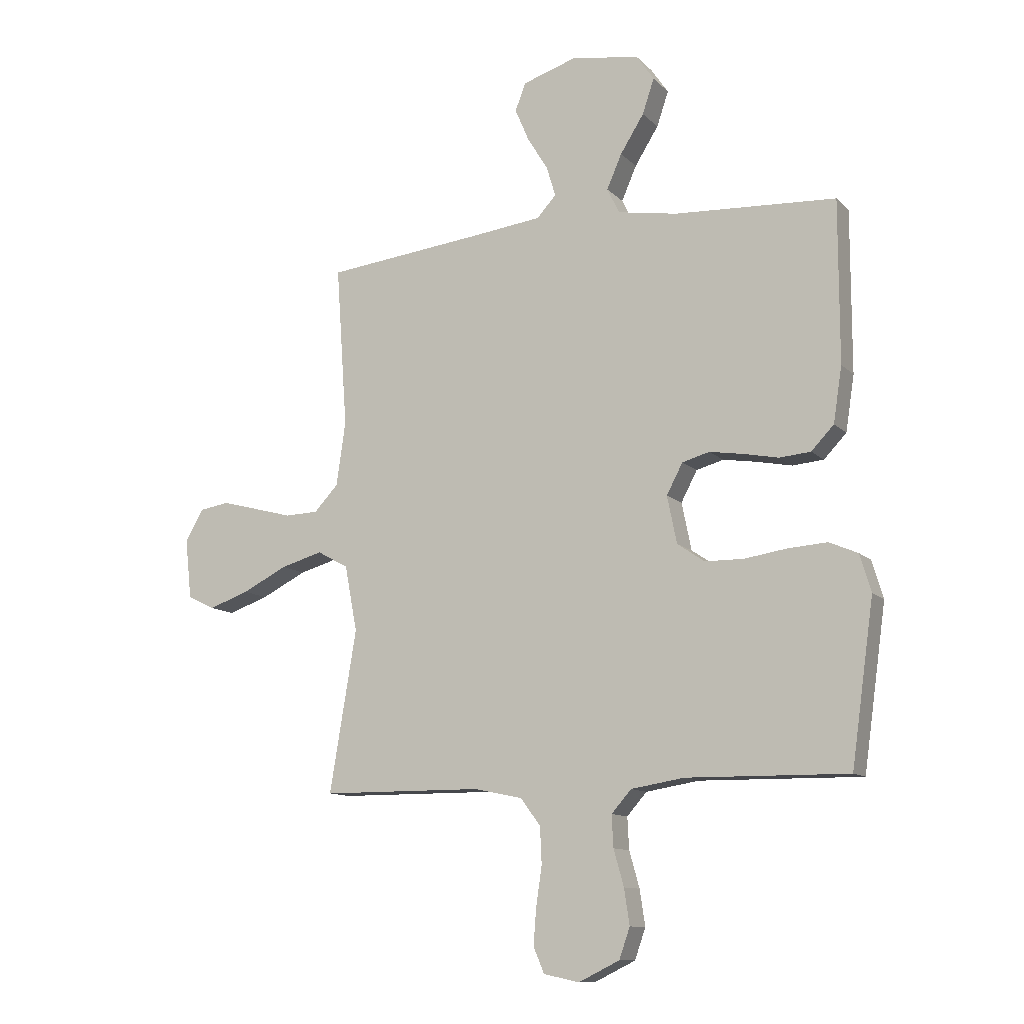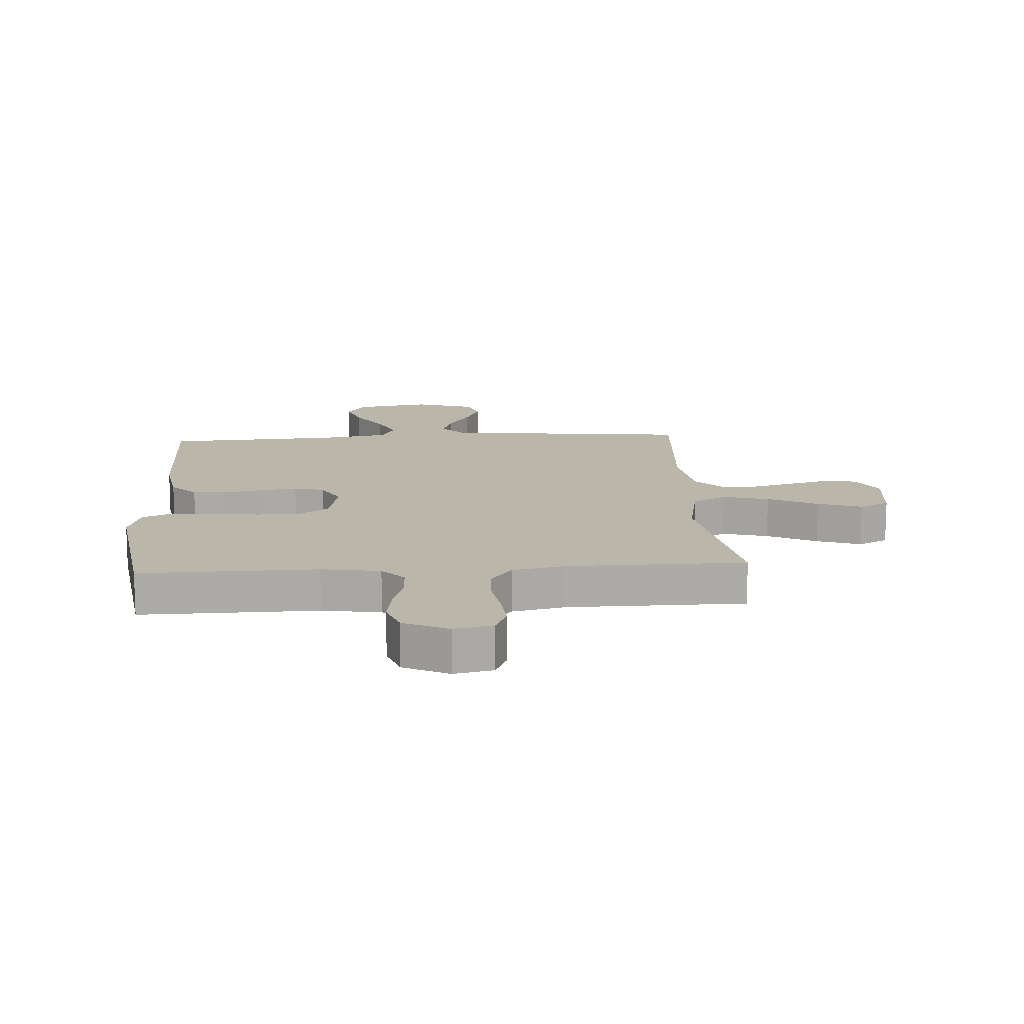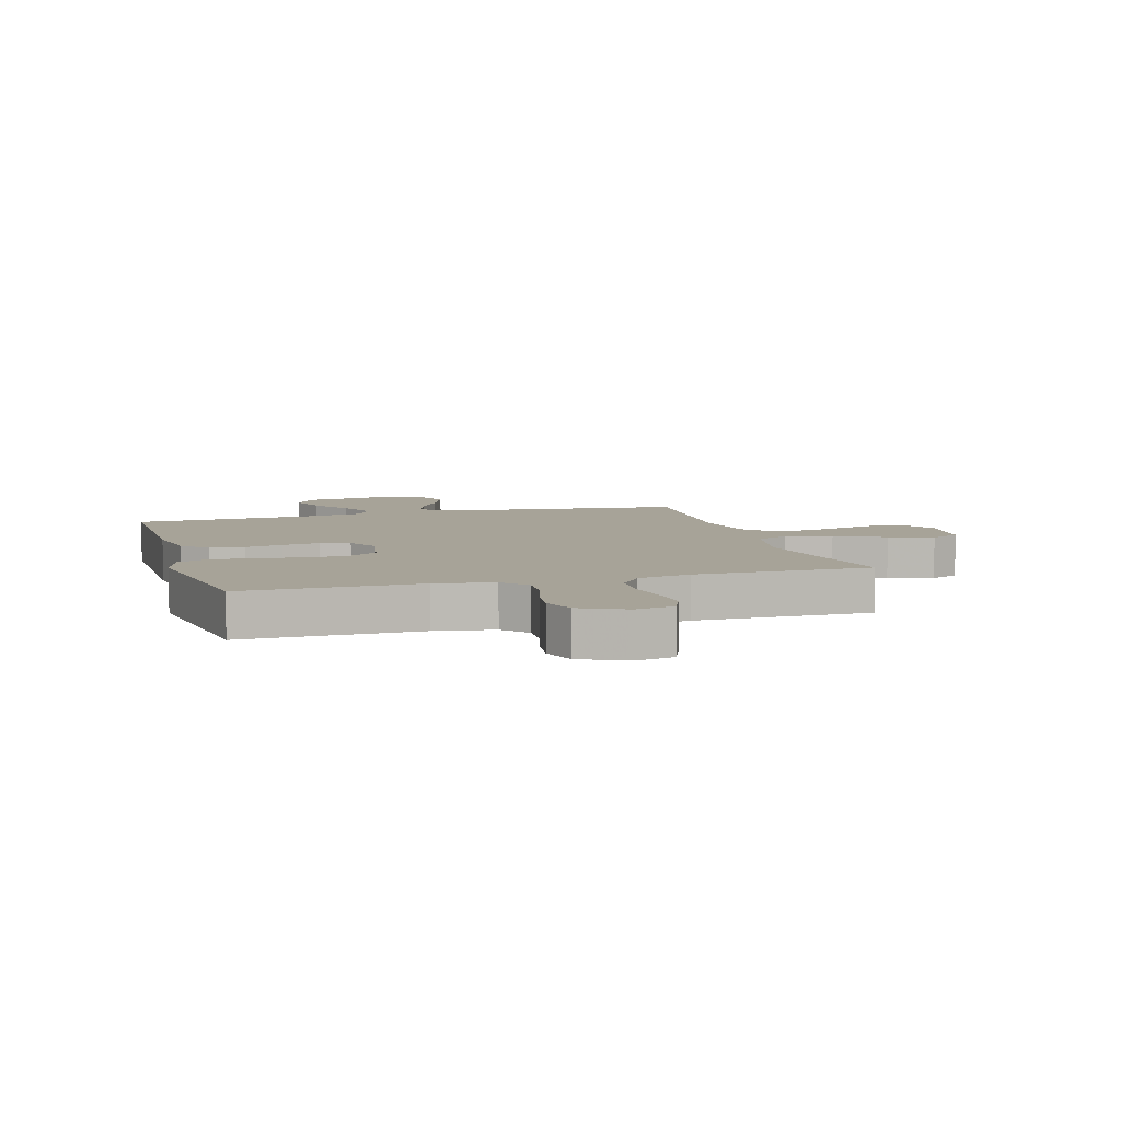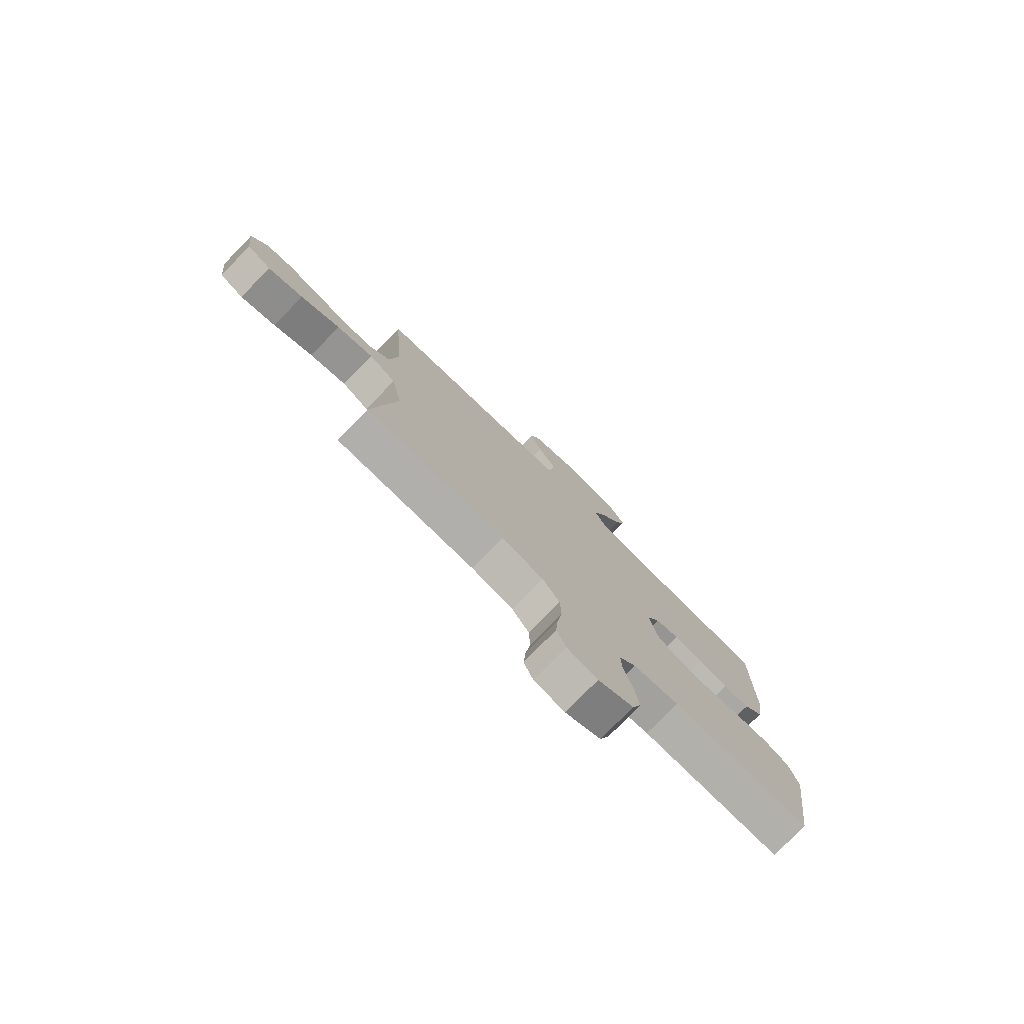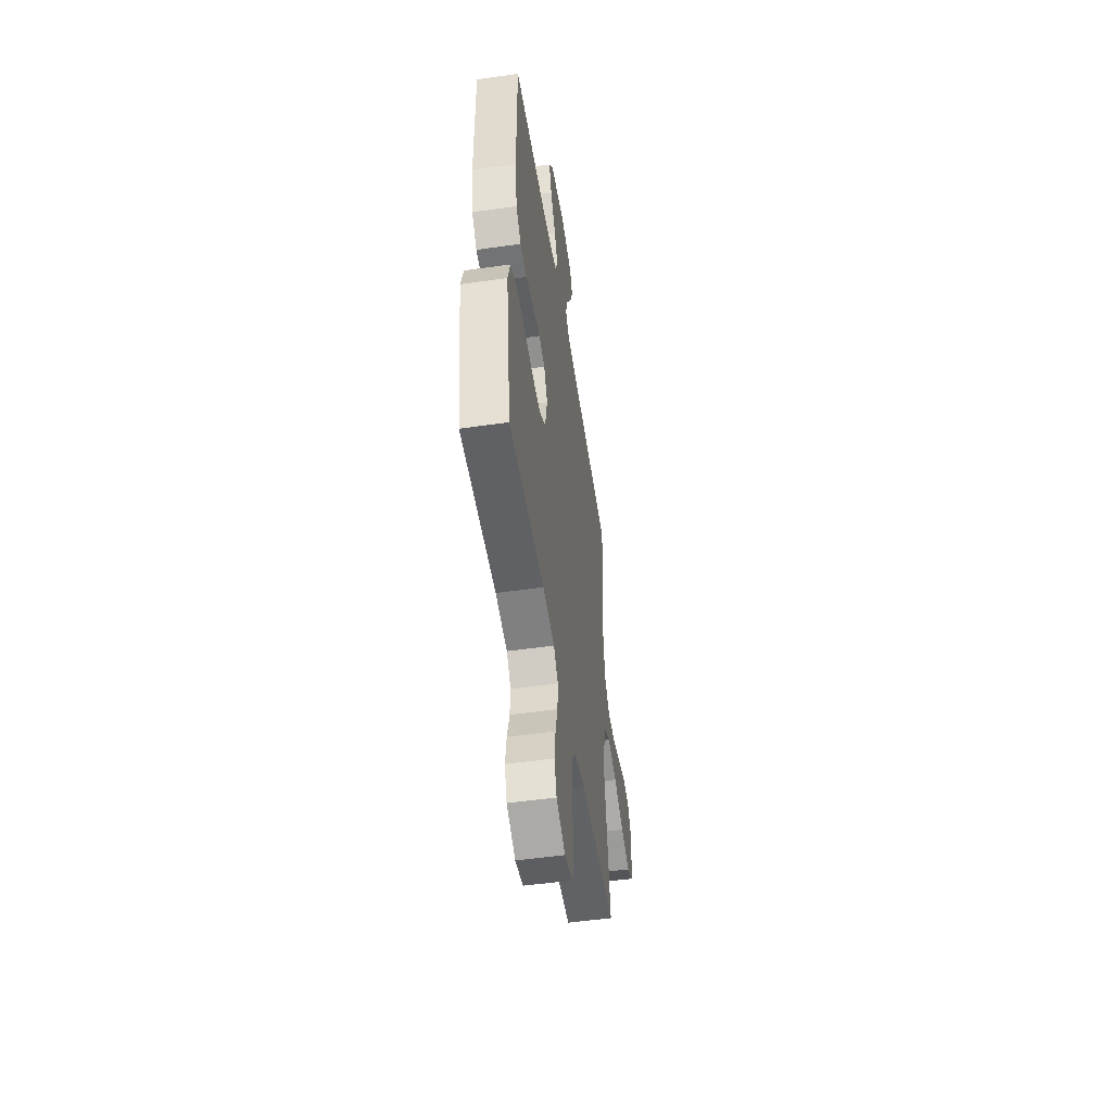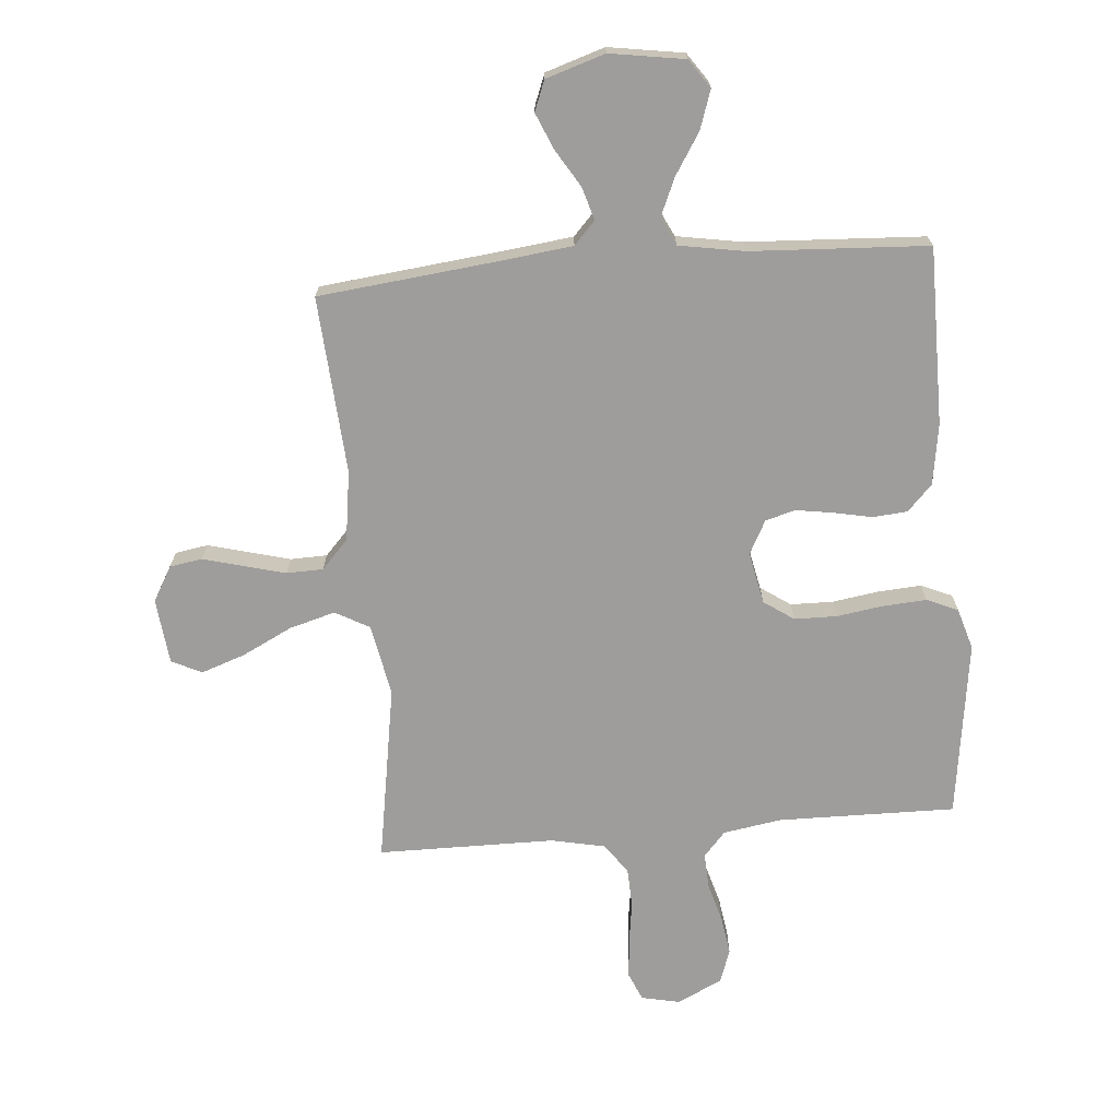
<metadata>
{"format":"obj","ext":"obj","renderer":"f3d","projection":"perspective","resolution":1024,"background":"white","views":[{"elev":-11.3,"azim":25.7,"up":"+Z"},{"elev":14.1,"azim":176.3,"up":"+Y"},{"elev":6.8,"azim":163.7,"up":"+Y"},{"elev":-78.1,"azim":-44.4,"up":"+Z"},{"elev":-51.1,"azim":98.8,"up":"+Z"},{"elev":-70.4,"azim":4.8,"up":"+Y"}]}
</metadata>
<code>
v 0.5 0.07 -0.5
v 0.2 0.07 -0.496
v 0.101 0.07 -0.512
v 0.064 0.07 -0.554
v 0.067 0.07 -0.613
v 0.086 0.07 -0.68
v 0.096 0.07 -0.746
v 0.076 0.07 -0.803
v 0 0.07 -0.84
v -0.066 0.07 -0.826
v -0.086 0.07 -0.779
v -0.081 0.07 -0.713
v -0.07 0.07 -0.639
v -0.073 0.07 -0.571
v -0.11 0.07 -0.521
v -0.2 0.07 -0.502
v -0.5 0.07 -0.5
v -0.45 0.07 -0.2
v -0.473 0.07 -0.078
v -0.531 0.07 -0.046
v -0.609 0.07 -0.068
v -0.693 0.07 -0.11
v -0.768 0.07 -0.136
v -0.819 0.07 -0.111
v -0.831 0.07 0
v -0.797 0.07 0.059
v -0.742 0.07 0.068
v -0.674 0.07 0.05
v -0.603 0.07 0.031
v -0.541 0.07 0.033
v -0.496 0.07 0.081
v -0.479 0.07 0.2
v -0.5 0.07 0.5
v -0.2 0.07 0.533
v -0.075 0.07 0.548
v -0.039 0.07 0.587
v -0.056 0.07 0.643
v -0.094 0.07 0.705
v -0.12 0.07 0.766
v -0.1 0.07 0.817
v 0 0.07 0.849
v 0.127 0.07 0.829
v 0.16 0.07 0.781
v 0.138 0.07 0.716
v 0.094 0.07 0.646
v 0.066 0.07 0.582
v 0.089 0.07 0.535
v 0.2 0.07 0.516
v 0.5 0.07 0.5
v 0.5 0.07 0.2
v 0.484 0.07 0.097
v 0.442 0.07 0.053
v 0.384 0.07 0.048
v 0.319 0.07 0.061
v 0.256 0.07 0.071
v 0.205 0.07 0.057
v 0.175 0.07 0
v 0.193 0.07 -0.088
v 0.244 0.07 -0.123
v 0.316 0.07 -0.124
v 0.395 0.07 -0.112
v 0.468 0.07 -0.107
v 0.521 0.07 -0.13
v 0.542 0.07 -0.2
v 0.5 0 -0.5
v 0.2 0 -0.496
v 0.101 0 -0.512
v 0.064 0 -0.554
v 0.067 0 -0.613
v 0.086 0 -0.68
v 0.096 0 -0.746
v 0.076 0 -0.803
v 0 0 -0.84
v -0.066 0 -0.826
v -0.086 0 -0.779
v -0.081 0 -0.713
v -0.07 0 -0.639
v -0.073 0 -0.571
v -0.11 0 -0.521
v -0.2 0 -0.502
v -0.5 0 -0.5
v -0.45 0 -0.2
v -0.473 0 -0.078
v -0.531 0 -0.046
v -0.609 0 -0.068
v -0.693 0 -0.11
v -0.768 0 -0.136
v -0.819 0 -0.111
v -0.831 0 0
v -0.797 0 0.059
v -0.742 0 0.068
v -0.674 0 0.05
v -0.603 0 0.031
v -0.541 0 0.033
v -0.496 0 0.081
v -0.479 0 0.2
v -0.5 0 0.5
v -0.2 0 0.533
v -0.075 0 0.548
v -0.039 0 0.587
v -0.056 0 0.643
v -0.094 0 0.705
v -0.12 0 0.766
v -0.1 0 0.817
v 0 0 0.849
v 0.127 0 0.829
v 0.16 0 0.781
v 0.138 0 0.716
v 0.094 0 0.646
v 0.066 0 0.582
v 0.089 0 0.535
v 0.2 0 0.516
v 0.5 0 0.5
v 0.5 0 0.2
v 0.484 0 0.097
v 0.442 0 0.053
v 0.384 0 0.048
v 0.319 0 0.061
v 0.256 0 0.071
v 0.205 0 0.057
v 0.175 0 0
v 0.193 0 -0.088
v 0.244 0 -0.123
v 0.316 0 -0.124
v 0.395 0 -0.112
v 0.468 0 -0.107
v 0.521 0 -0.13
v 0.542 0 -0.2
f 63 64 1 2
f 60 61 62 63
f 59 60 63 2
f 58 59 2 3
f 57 58 3 4
f 51 52 53 54
f 51 54 55
f 48 49 50 51
f 47 48 51 55
f 46 47 55 56
f 42 43 44 45
f 42 45 46
f 41 42 46
f 40 41 46
f 37 38 39 40
f 36 37 40 46
f 35 36 46 56
f 32 33 34
f 31 32 34 35
f 26 27 28 29
f 24 25 26 29
f 24 29 30
f 21 22 23 24
f 20 21 24 30
f 19 20 30 31
f 16 17 18
f 15 16 18 19
f 10 11 12 13
f 8 9 10 13
f 8 13 14
f 5 6 7 8
f 4 5 8 14
f 57 4 14 15
f 31 35 56 57
f 15 19 31 57
f 66 65 128 127
f 127 126 125 124
f 66 127 124 123
f 67 66 123 122
f 68 67 122 121
f 118 117 116 115
f 119 118 115
f 115 114 113 112
f 119 115 112 111
f 120 119 111 110
f 109 108 107 106
f 110 109 106
f 110 106 105
f 110 105 104
f 104 103 102 101
f 110 104 101 100
f 120 110 100 99
f 98 97 96
f 99 98 96 95
f 93 92 91 90
f 93 90 89 88
f 94 93 88
f 88 87 86 85
f 94 88 85 84
f 95 94 84 83
f 82 81 80
f 83 82 80 79
f 77 76 75 74
f 77 74 73 72
f 78 77 72
f 72 71 70 69
f 78 72 69 68
f 79 78 68 121
f 121 120 99 95
f 121 95 83 79
f 1 65 66 2
f 2 66 67 3
f 3 67 68 4
f 4 68 69 5
f 5 69 70 6
f 6 70 71 7
f 7 71 72 8
f 8 72 73 9
f 9 73 74 10
f 10 74 75 11
f 11 75 76 12
f 12 76 77 13
f 13 77 78 14
f 14 78 79 15
f 15 79 80 16
f 16 80 81 17
f 17 81 82 18
f 18 82 83 19
f 19 83 84 20
f 20 84 85 21
f 21 85 86 22
f 22 86 87 23
f 23 87 88 24
f 24 88 89 25
f 25 89 90 26
f 26 90 91 27
f 27 91 92 28
f 28 92 93 29
f 29 93 94 30
f 30 94 95 31
f 31 95 96 32
f 32 96 97 33
f 33 97 98 34
f 34 98 99 35
f 35 99 100 36
f 36 100 101 37
f 37 101 102 38
f 38 102 103 39
f 39 103 104 40
f 40 104 105 41
f 41 105 106 42
f 42 106 107 43
f 43 107 108 44
f 44 108 109 45
f 45 109 110 46
f 46 110 111 47
f 47 111 112 48
f 48 112 113 49
f 49 113 114 50
f 50 114 115 51
f 51 115 116 52
f 52 116 117 53
f 53 117 118 54
f 54 118 119 55
f 55 119 120 56
f 56 120 121 57
f 57 121 122 58
f 58 122 123 59
f 59 123 124 60
f 60 124 125 61
f 61 125 126 62
f 62 126 127 63
f 63 127 128 64
f 64 128 65 1

</code>
